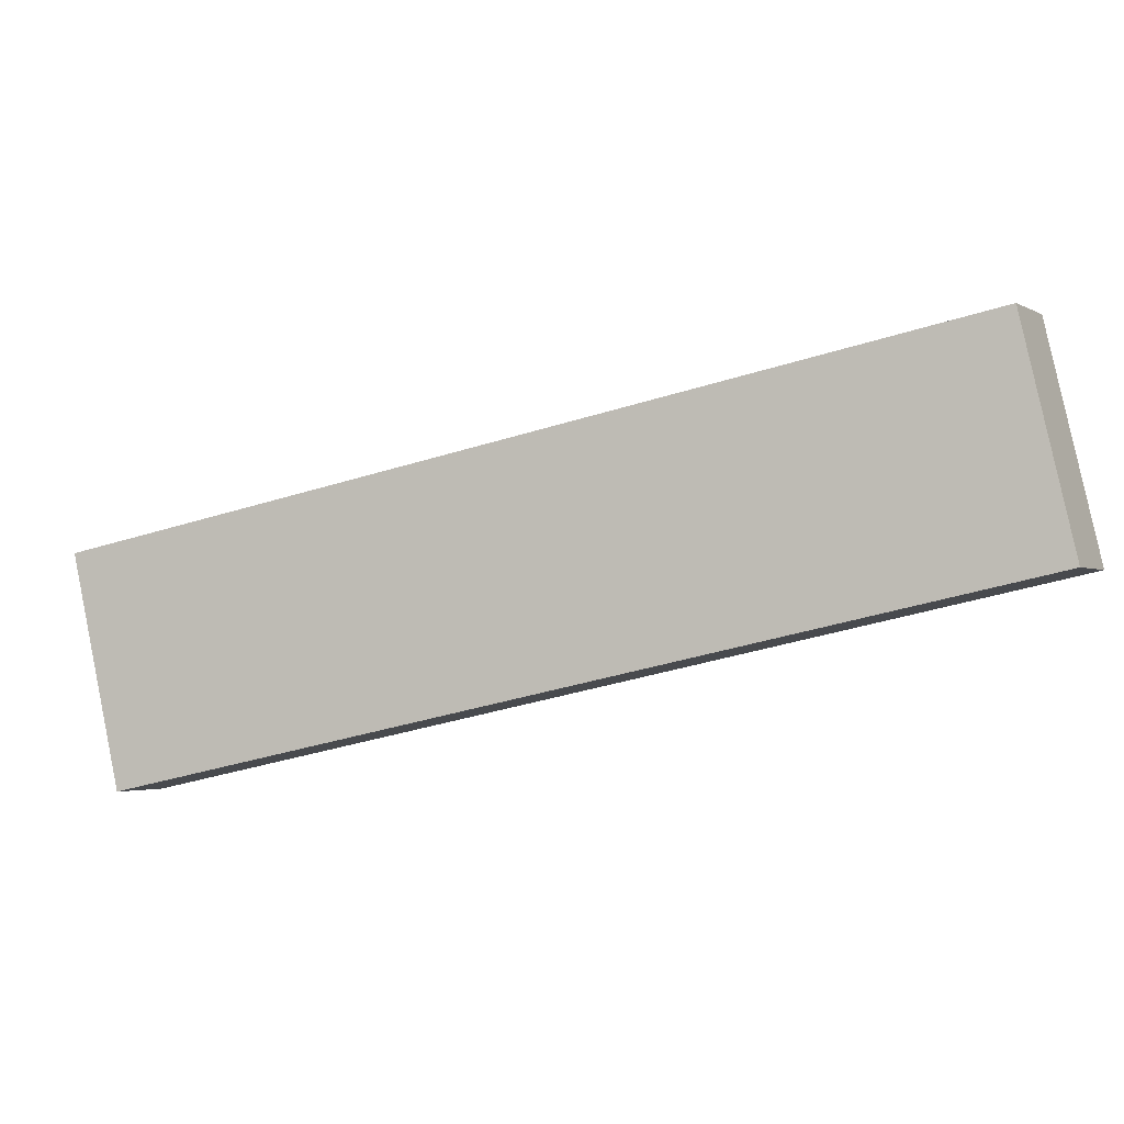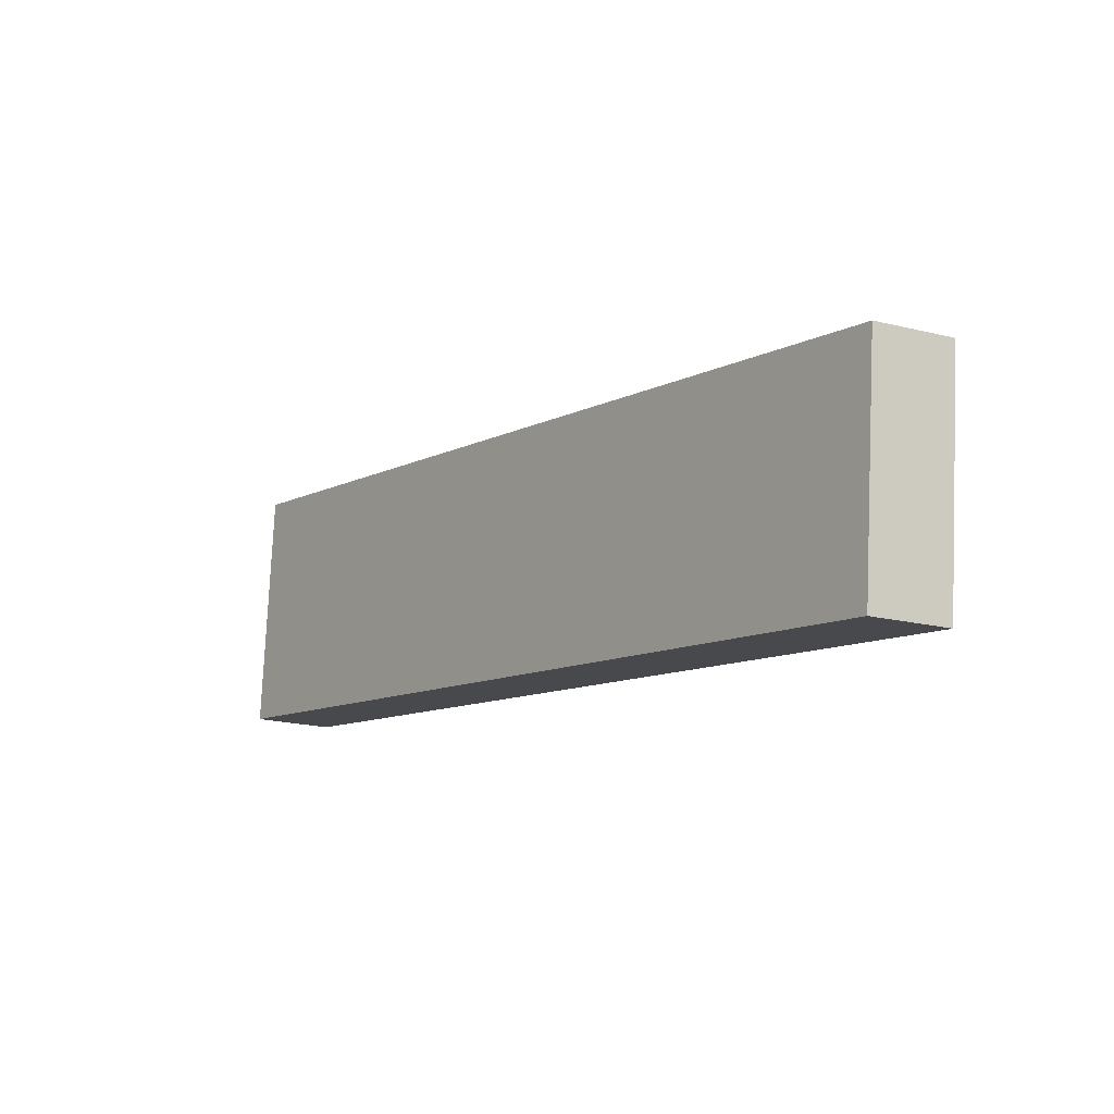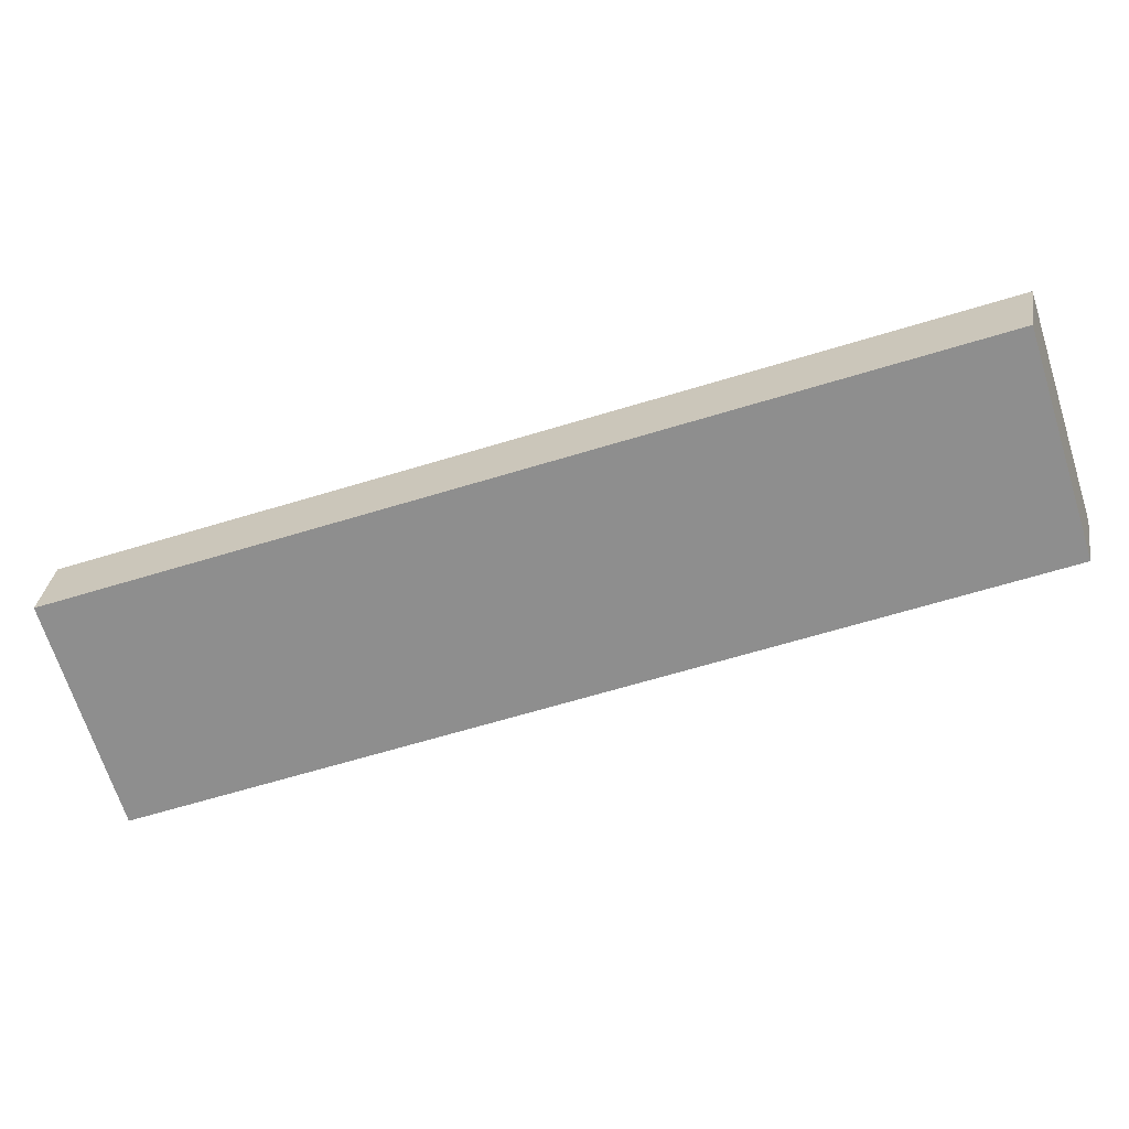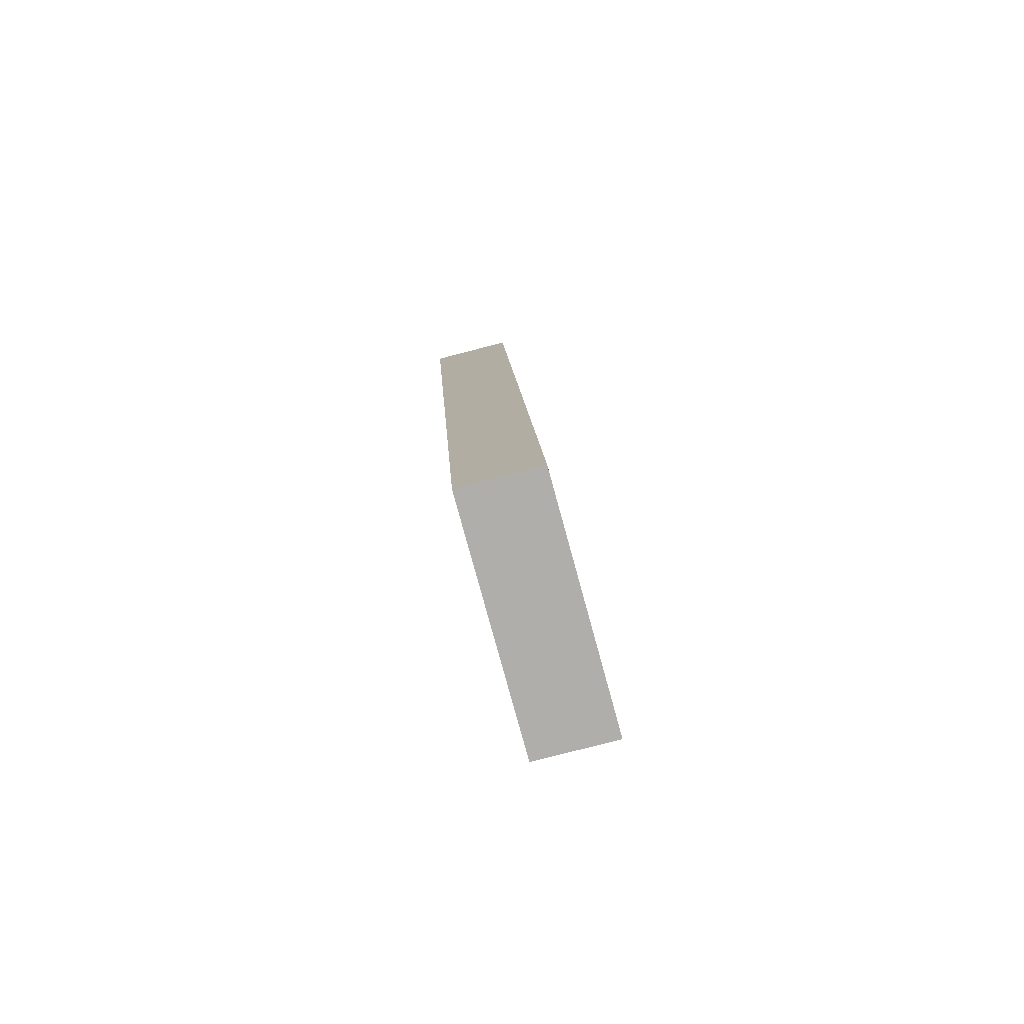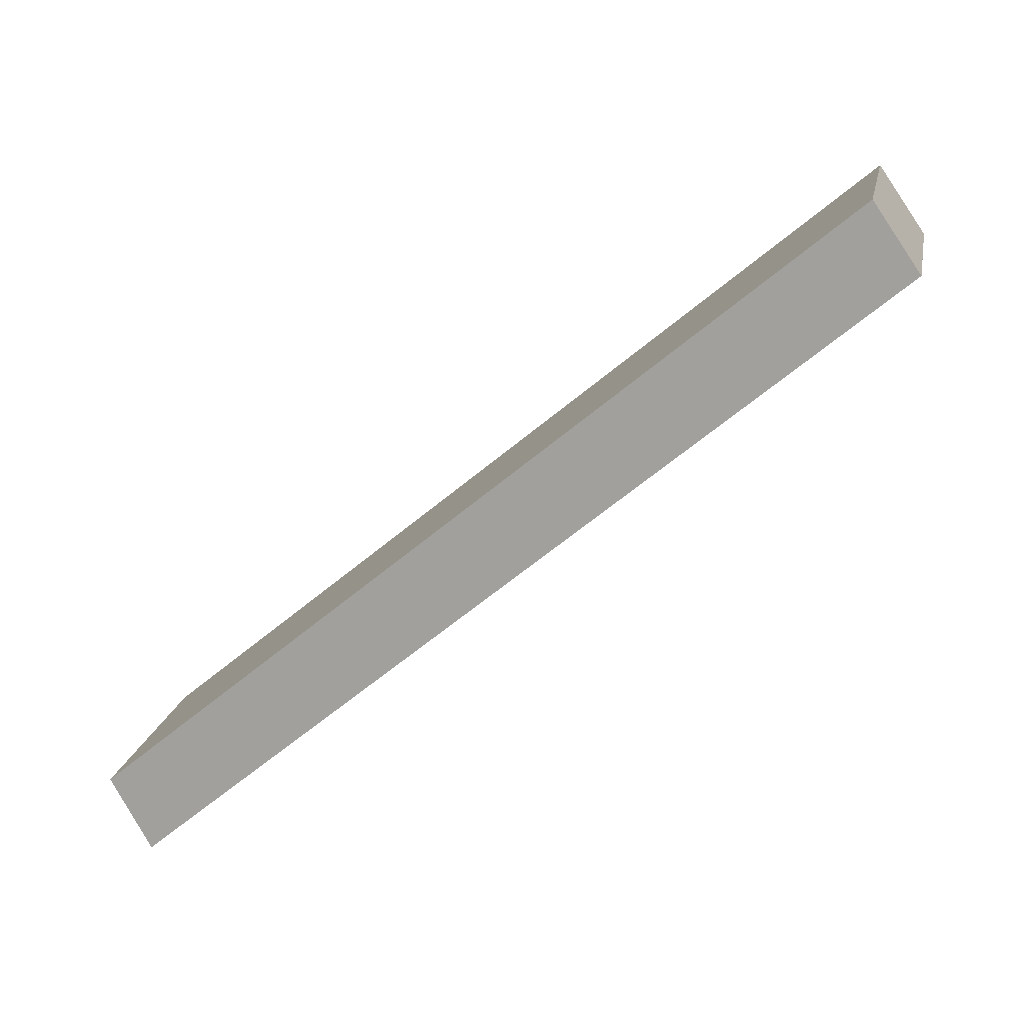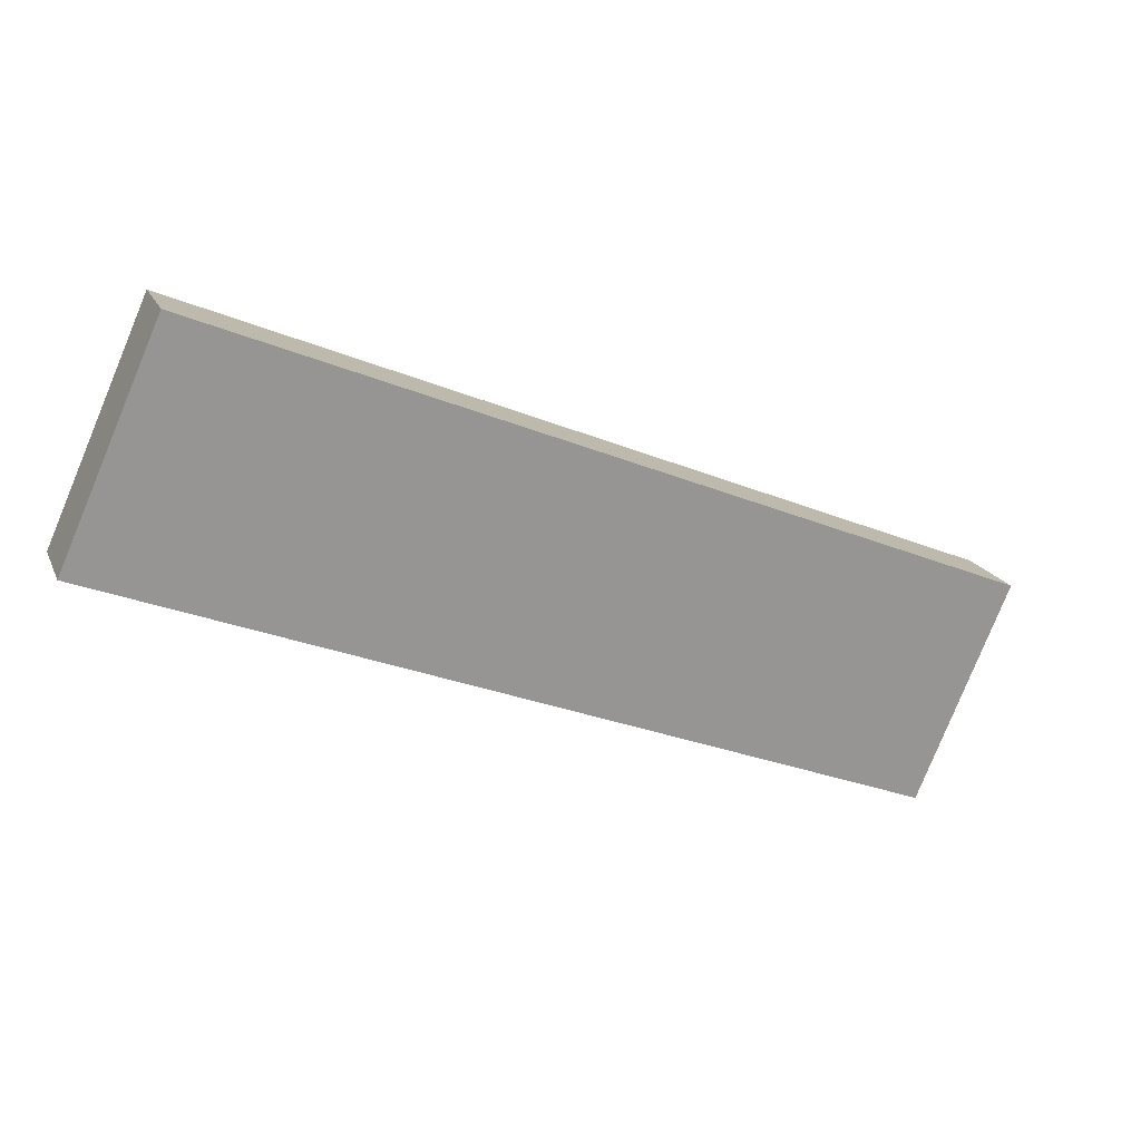
<metadata>
{"format":"obj","ext":"obj","renderer":"f3d","projection":"perspective","resolution":1024,"background":"white","views":[{"elev":11.8,"azim":54.8,"up":"+Y"},{"elev":10.8,"azim":92.7,"up":"+Y"},{"elev":40.4,"azim":36.6,"up":"+Y"},{"elev":-6.1,"azim":-51.4,"up":"+Y"},{"elev":14.2,"azim":-146.8,"up":"+Z"},{"elev":5.2,"azim":-171.0,"up":"+Y"}]}
</metadata>
<code>
v 2.469 4.703 0.2559
v 2.336 4.64 0.03869
v 2.773 3.98 0.278
v 2.64 3.918 0.06079
v 2.621 4.342 0.2669
v 2.488 4.279 0.04974
v 4.702 5.581 -1.695
v 4.585 5.525 -1.926
v 5.009 4.86 -1.675
v 4.892 4.803 -1.907
v 4.856 5.22 -1.685
v 4.739 5.164 -1.916
v 2.469 4.703 0.2559
v 4.702 5.581 -1.695
v 2.773 3.98 0.278
v 5.009 4.86 -1.675
v 2.621 4.342 0.2669
v 4.856 5.22 -1.685
v 3.519 4.273 -0.3731
v 4.264 4.566 -1.024
v 3.958 5.288 -1.045
v 3.213 4.996 -0.3944
v 2.773 3.98 0.278
v 5.009 4.86 -1.675
v 2.64 3.918 0.06079
v 4.892 4.803 -1.907
v 4.264 4.566 -1.024
v 3.519 4.273 -0.3731
v 3.391 4.213 -0.595
v 4.142 4.508 -1.251
v 2.64 3.918 0.06079
v 4.892 4.803 -1.907
v 2.336 4.64 0.03869
v 4.585 5.525 -1.926
v 2.488 4.279 0.04974
v 4.739 5.164 -1.916
v 4.142 4.508 -1.251
v 3.391 4.213 -0.595
v 3.086 4.935 -0.6163
v 3.835 5.23 -1.271
v 2.336 4.64 0.03869
v 4.585 5.525 -1.926
v 2.469 4.703 0.2559
v 4.702 5.581 -1.695
v 3.213 4.996 -0.3944
v 3.958 5.288 -1.045
v 3.835 5.23 -1.271
v 3.086 4.935 -0.6163
f 2 6 4 3 5 1
f 8 7 11 9 10 12
f 22 13 17 15 19 20 16 18 14 21
f 28 23 25 29 30 26 24 27
f 37 38 31 35 33 39 40 34 36 32
f 48 41 43 45 46 44 42 47

</code>
